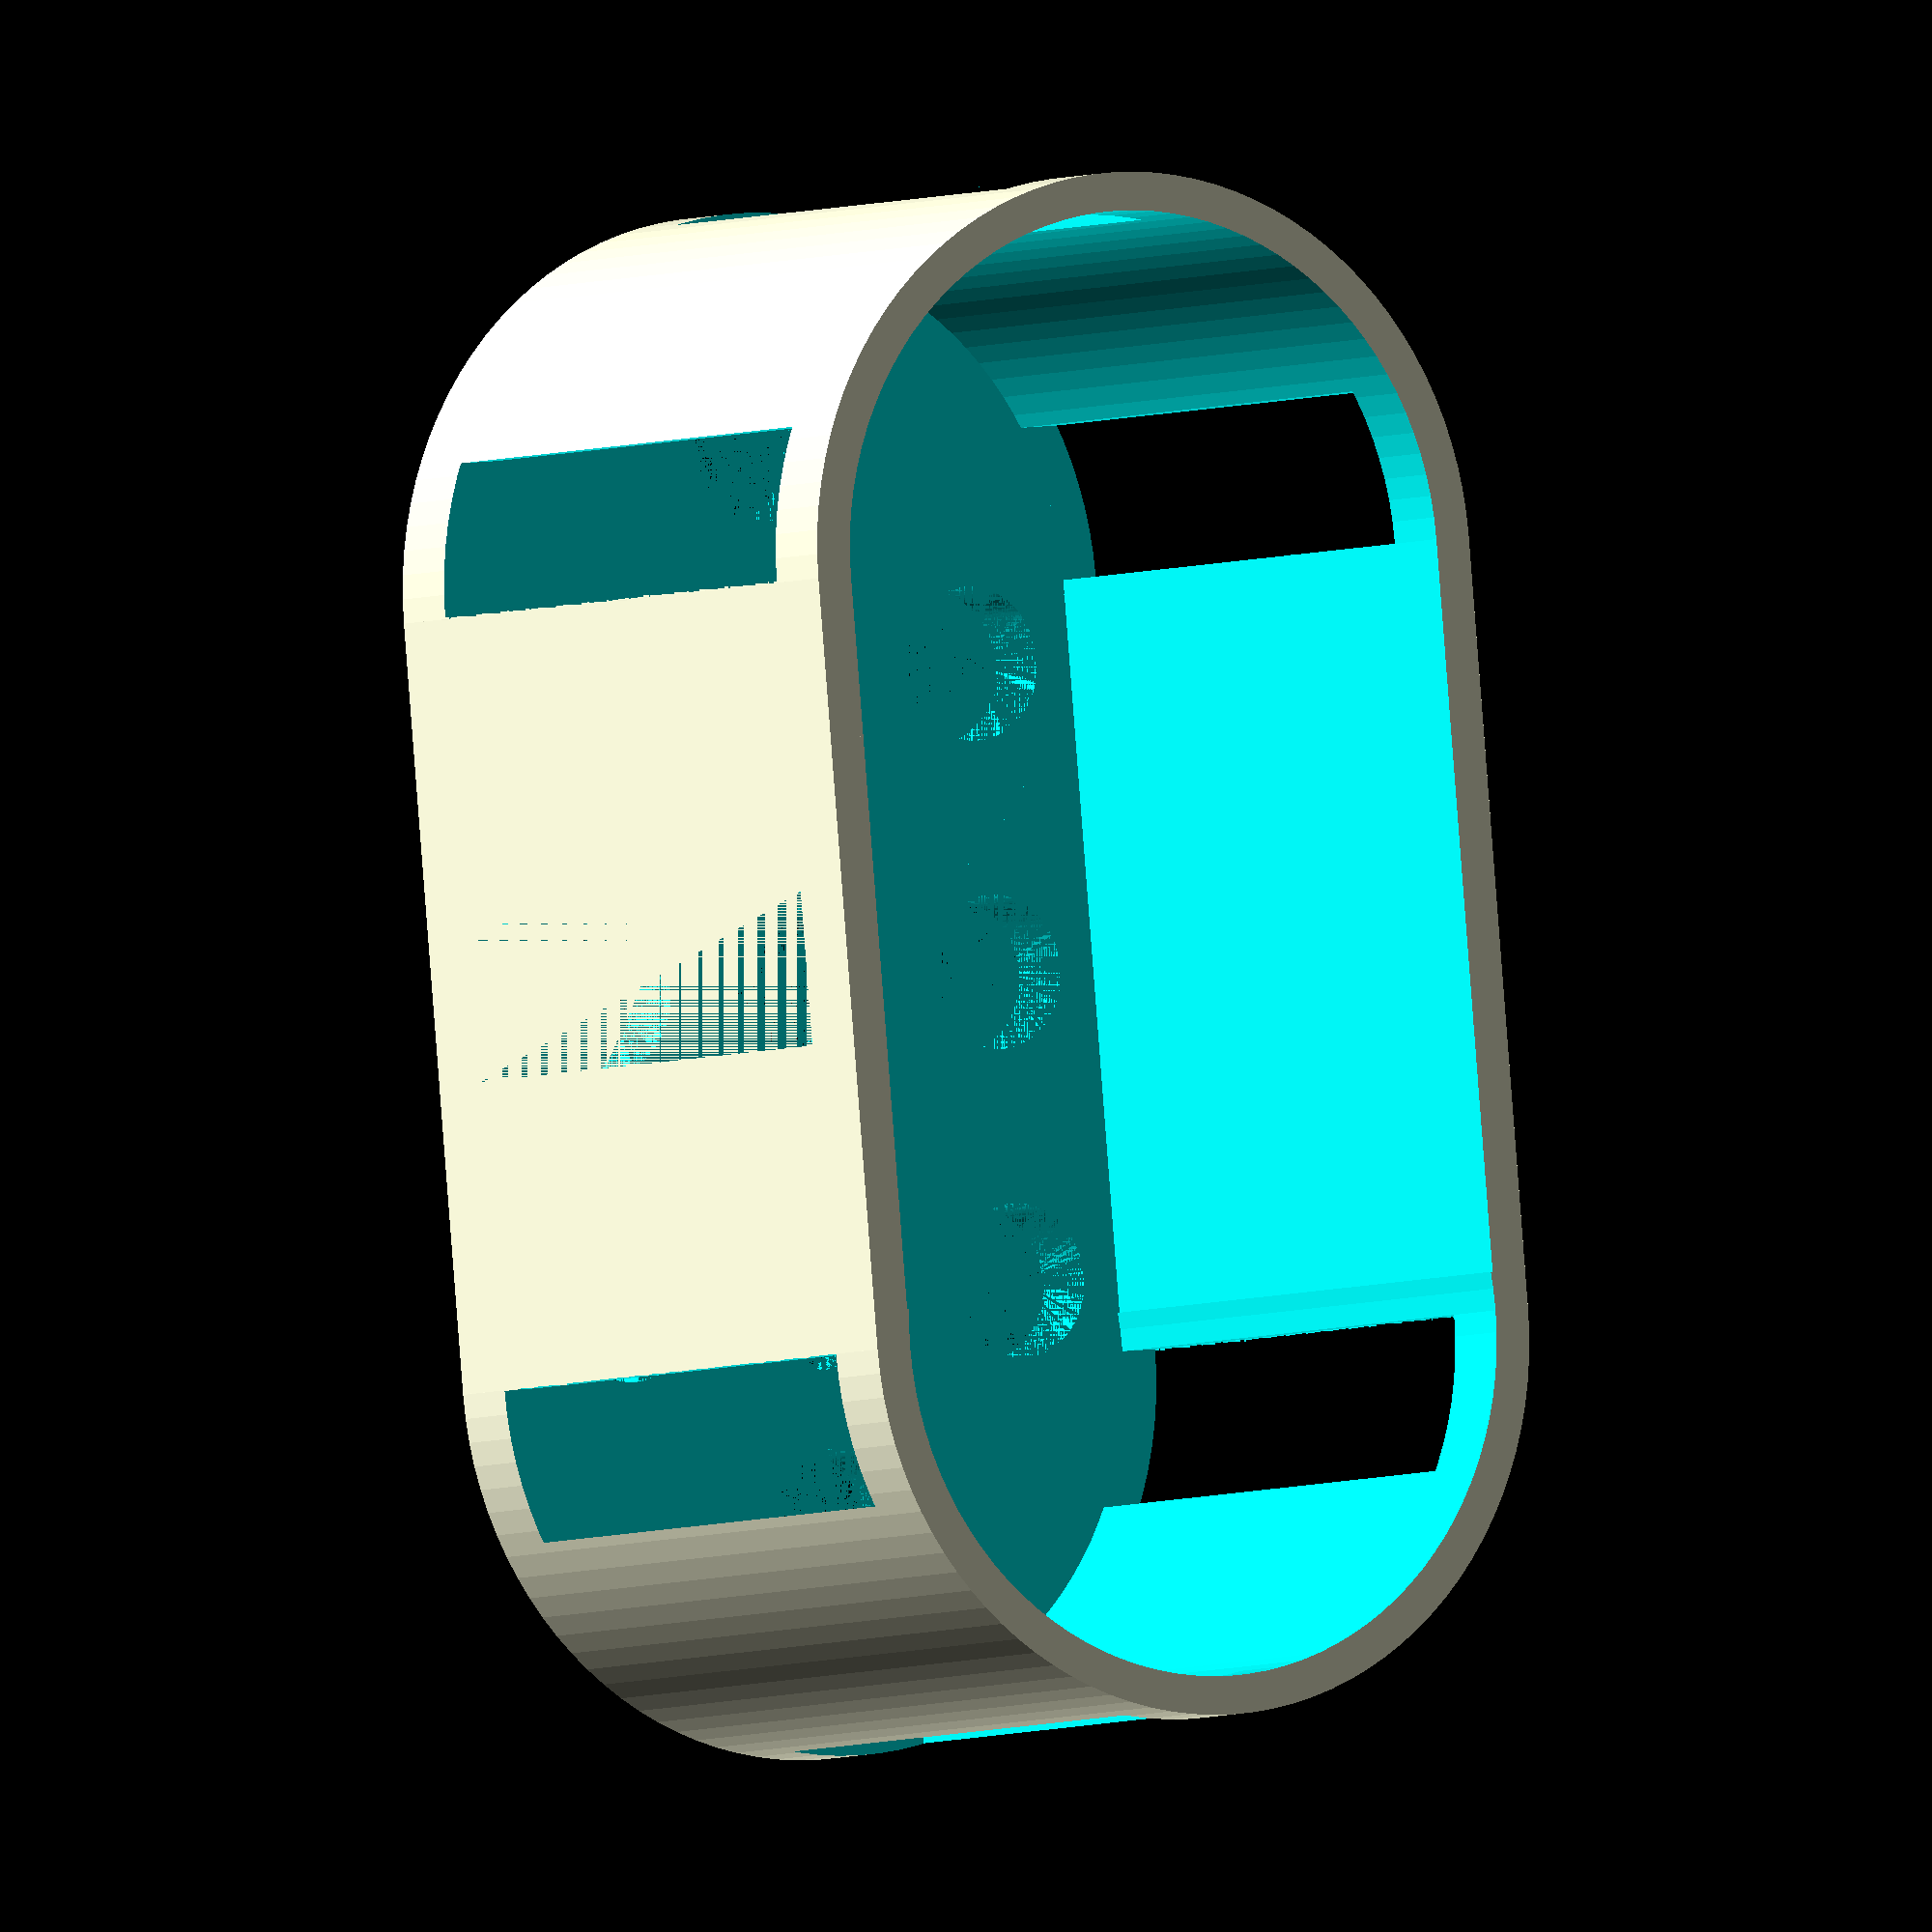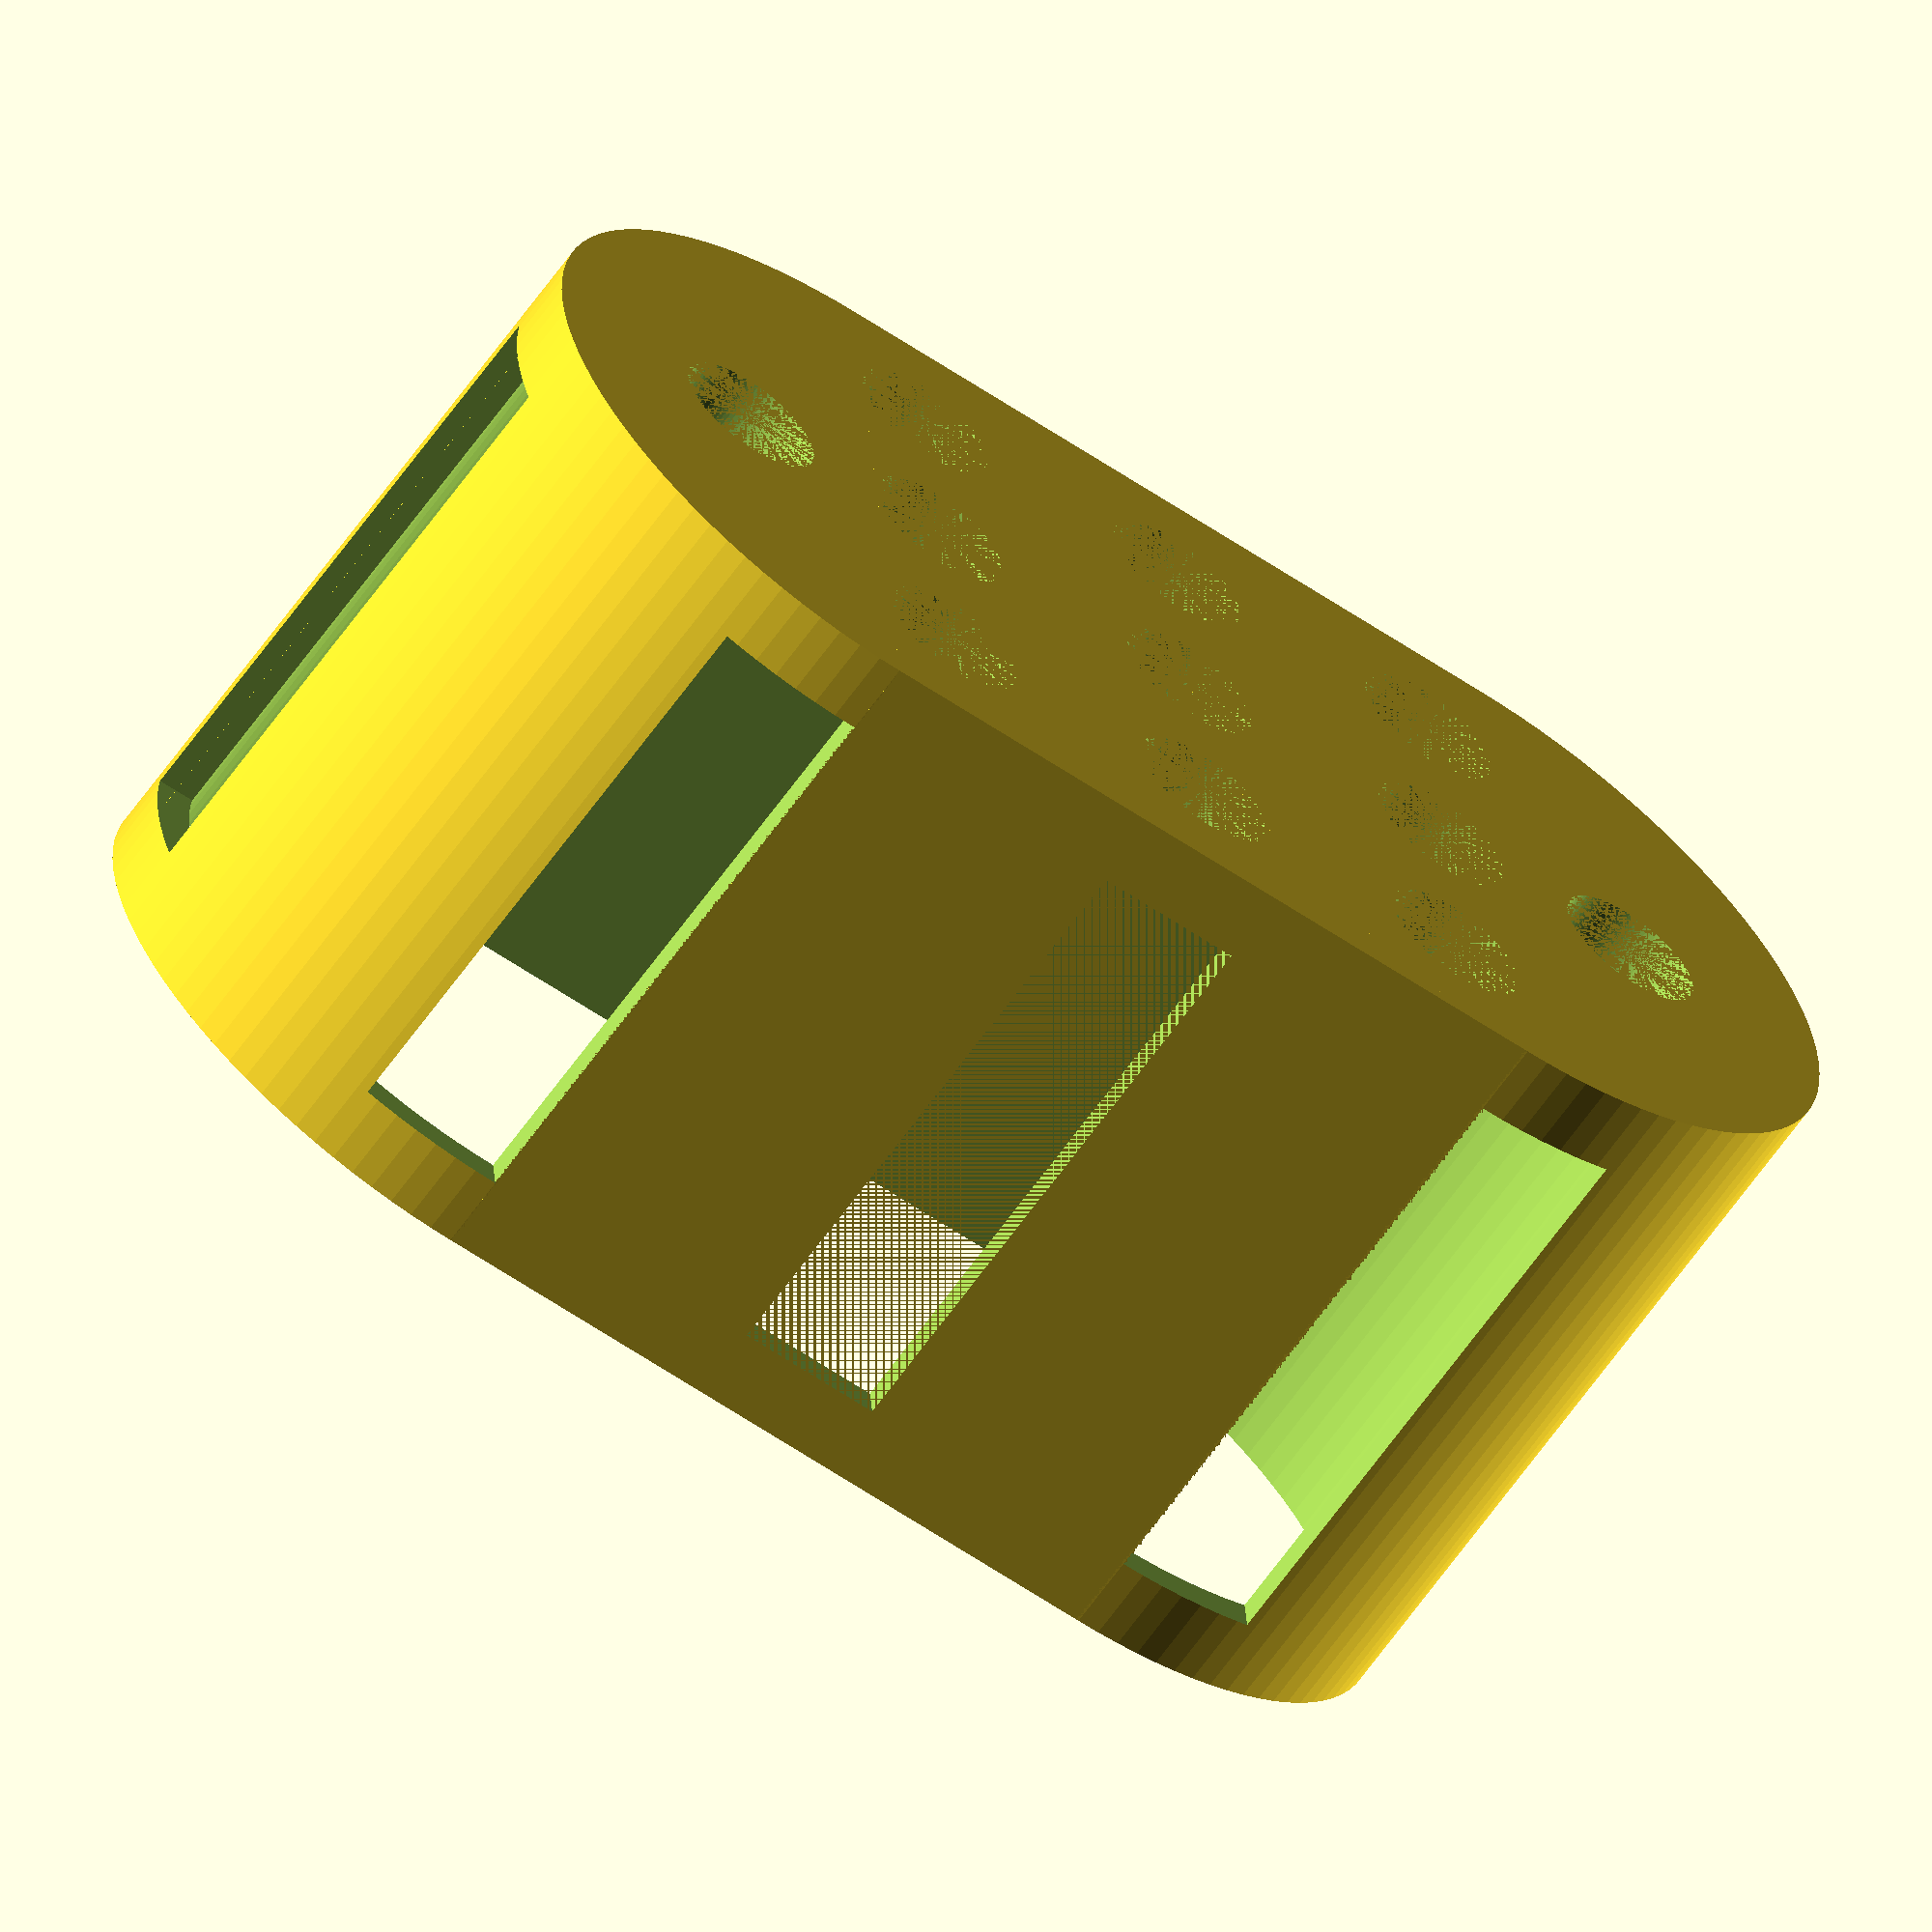
<openscad>
// set the number of facets to 1000
$fn=100;

// define 1 unit is 1 centimeter
Unit = 1/10;

difference(){
    union(){
        // floor
        translate([5,0,0]) cylinder(r=5,h=10);
        translate([-5,-5,0]) cube([10,10,10]);
        translate([-5,0,0]) cylinder(r=5,h=10);
        
    }
    union(){
        // floor
        translate([5,0,1]) cylinder(r=4.5,h=10);
        translate([-5,-4.5,1]) cube([9.5,9,10]);
        translate([-5,0,1]) cylinder(r=4.5,h=10);
        // holes of body
        translate([-7,-5,1]) cube([2,1,8]);
        translate([-1,-5,1]) cube([2,1,8]);
        translate([5,-5,1]) cube([2,1,8]);
        translate([-7,4,1]) cube([2,1,8]);
        translate([5,4,1]) cube([2,1,8]);
        // hole for neck connection
        translate([0,5,8]) cylinder(d=0.2,h=0.2);
        translate([0,5,2]) cylinder(d=0.2,h=0.2);
        translate([-2,0,5]) cylinder(d=0.2,h=1);
        rotate([0,0,90])translate([-1,-10,1]) cube([2,1,8]);
        rotate([0,0,90])translate([-1,9,1]) cube([2,1,8]);
cylinder(r=0.25,h=1);
    }
    // holes of floor
    translate([-7,0,0]) cylinder(d=2,h=1);
    translate([-4,-3,0]) cylinder(d=2,h=1);
    translate([-4,0,0]) cylinder(d=2,h=1);
    translate([-4,3,0]) cylinder(d=2,h=1);
    translate([0,-3,0]) cylinder(d=2,h=1);
    translate([0,0,0]) cylinder(d=2,h=1);
    translate([0,3,0]) cylinder(d=2,h=1);
    translate([4,-3,0]) cylinder(d=2,h=1);
    translate([4,0,0]) cylinder(d=2,h=1);
    translate([4,3,0]) cylinder(d=2,h=1);
    translate([7,0,0]) cylinder(d=2,h=1);
}
</openscad>
<views>
elev=184.0 azim=264.8 roll=212.4 proj=o view=solid
elev=244.7 azim=184.2 roll=35.5 proj=o view=solid
</views>
